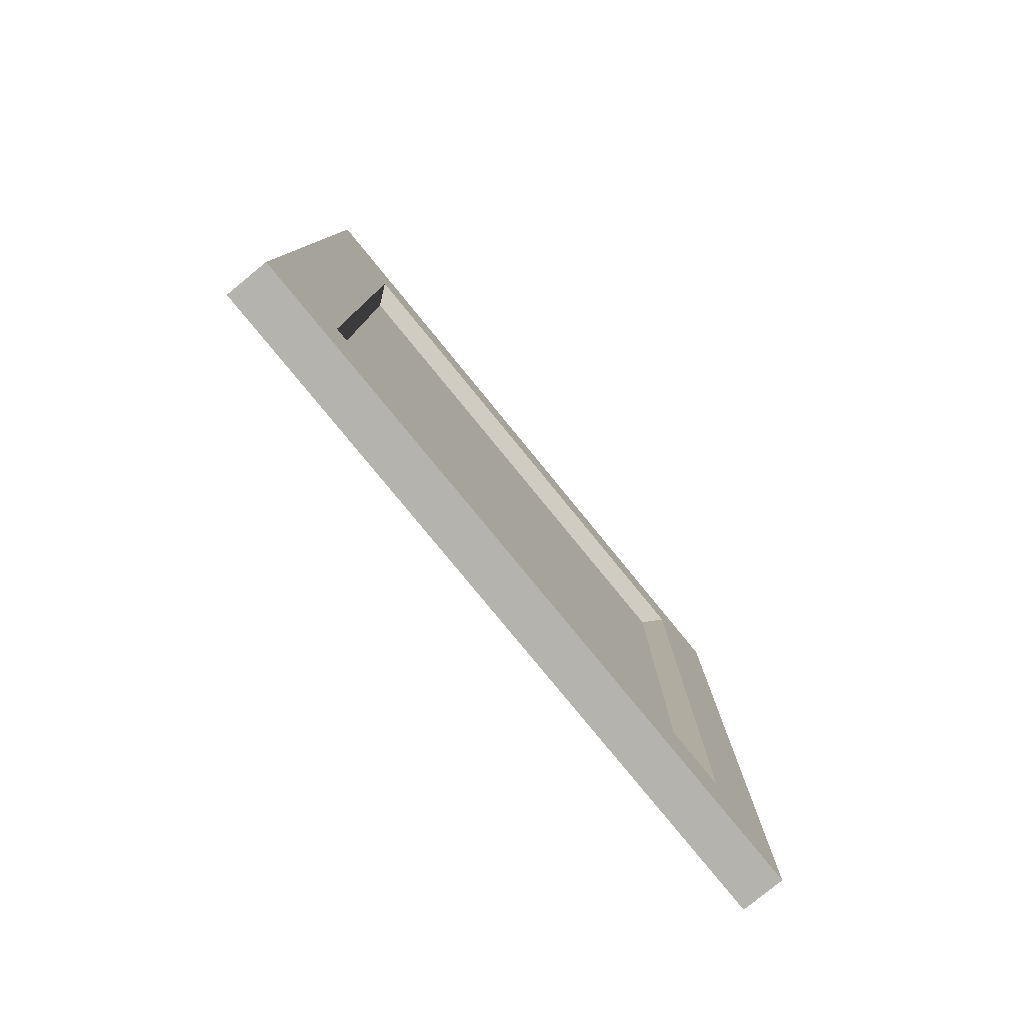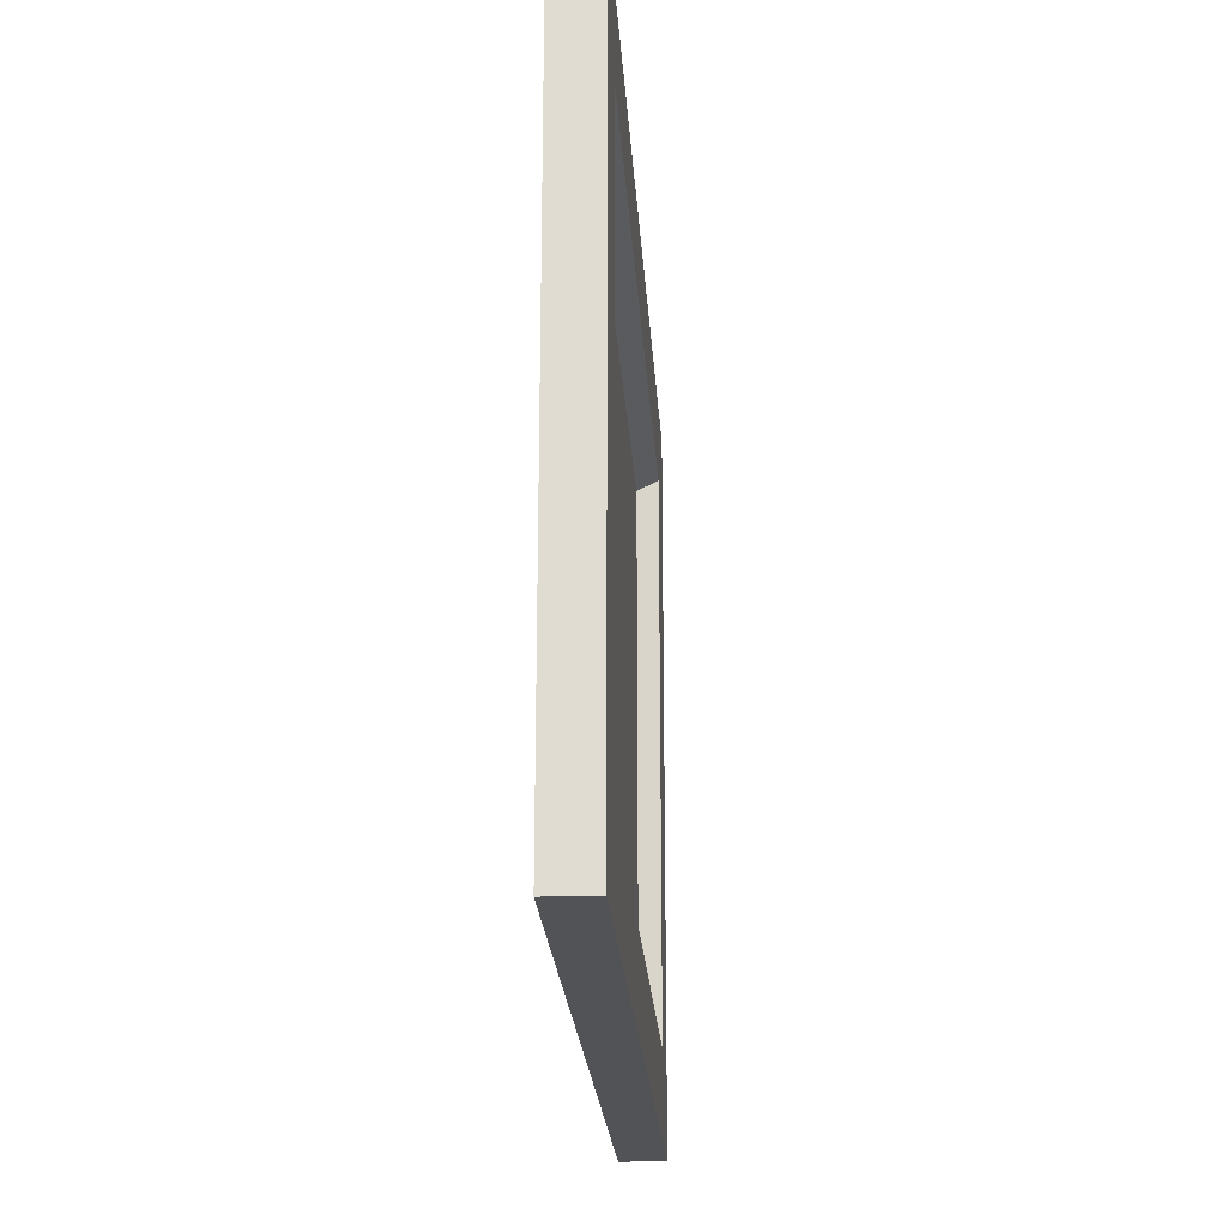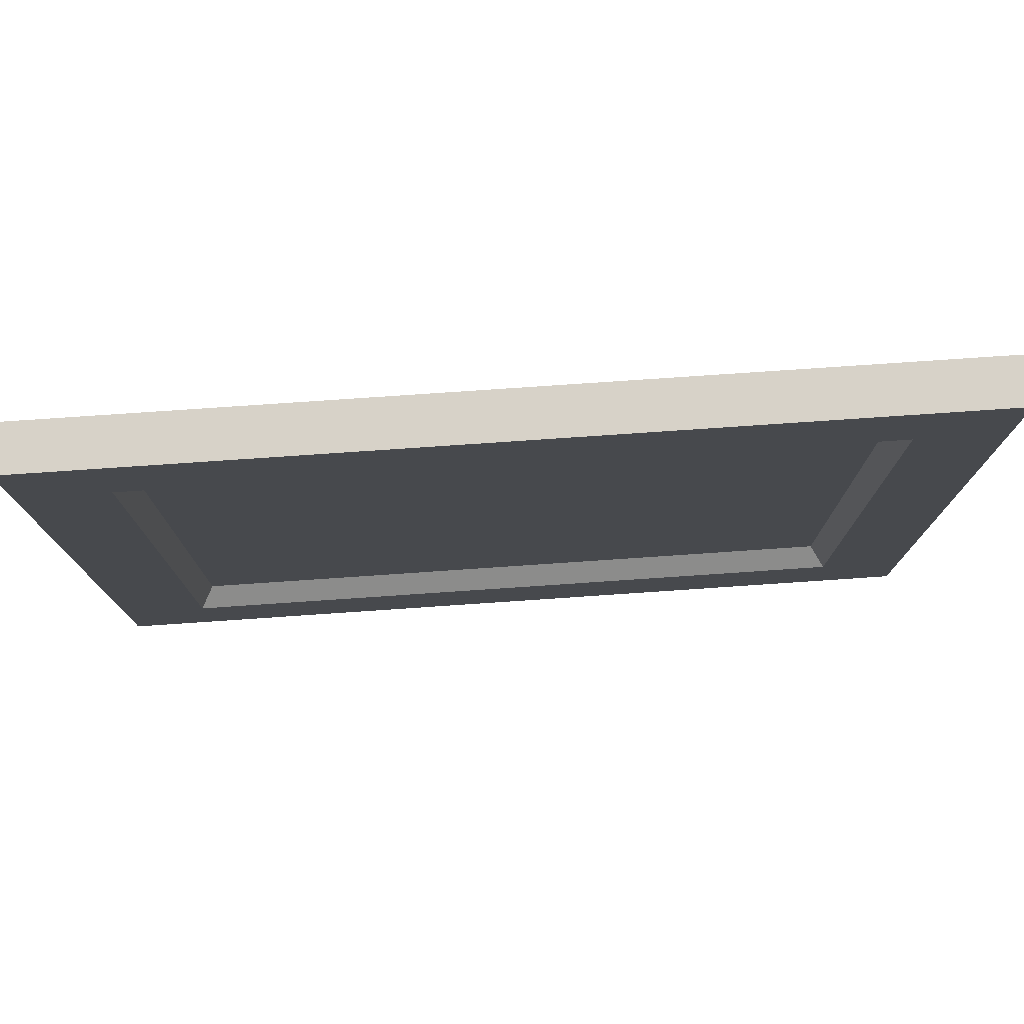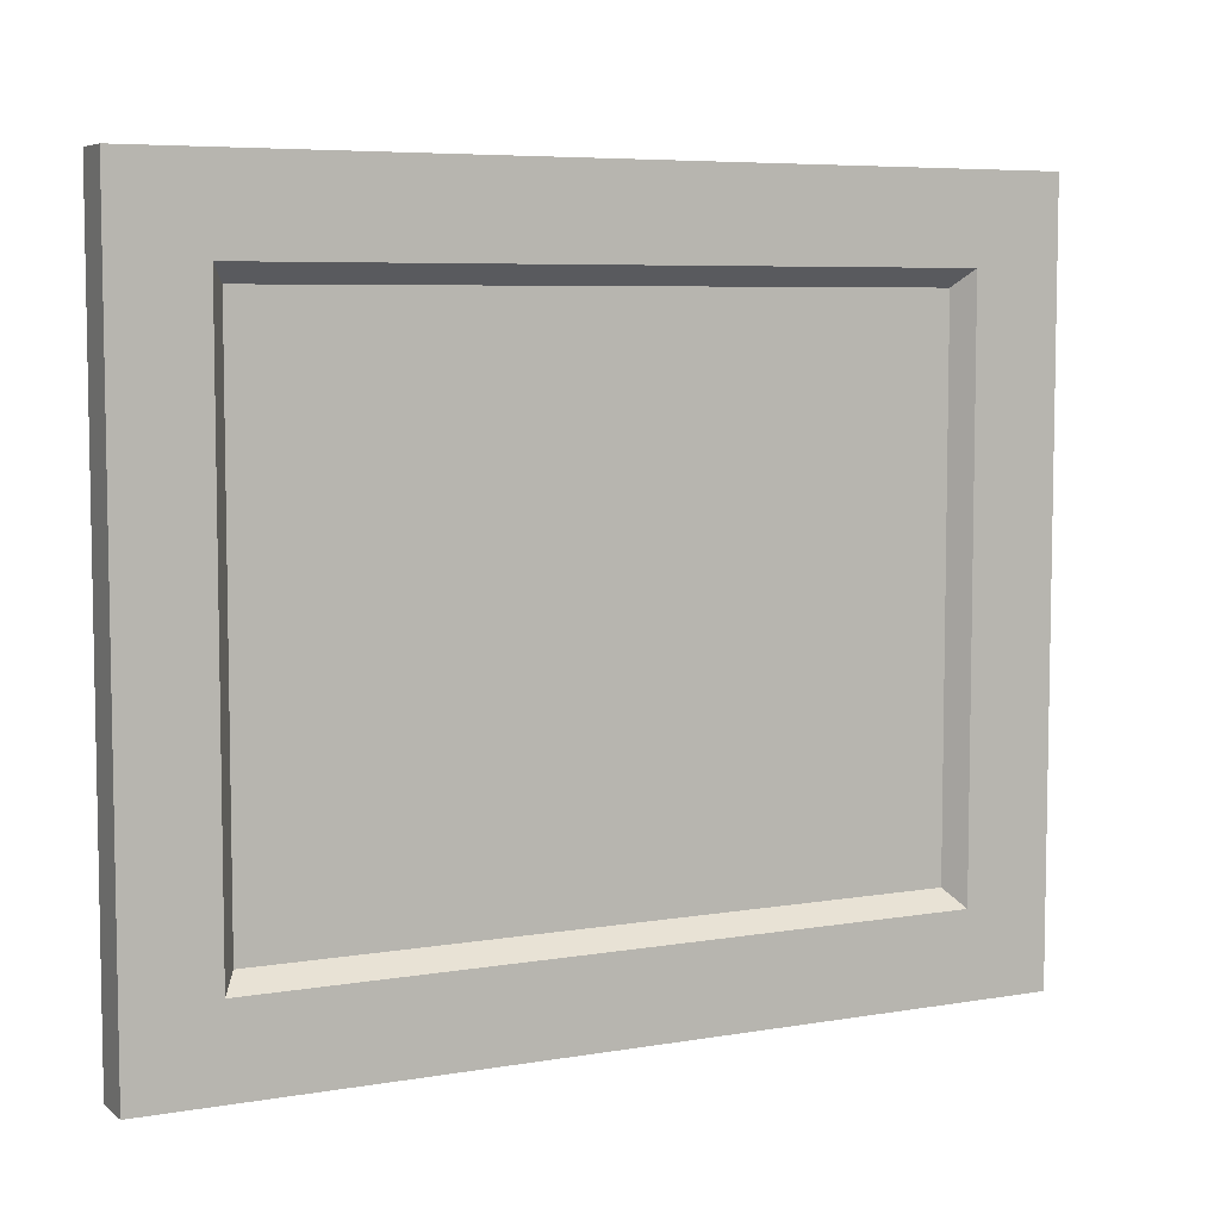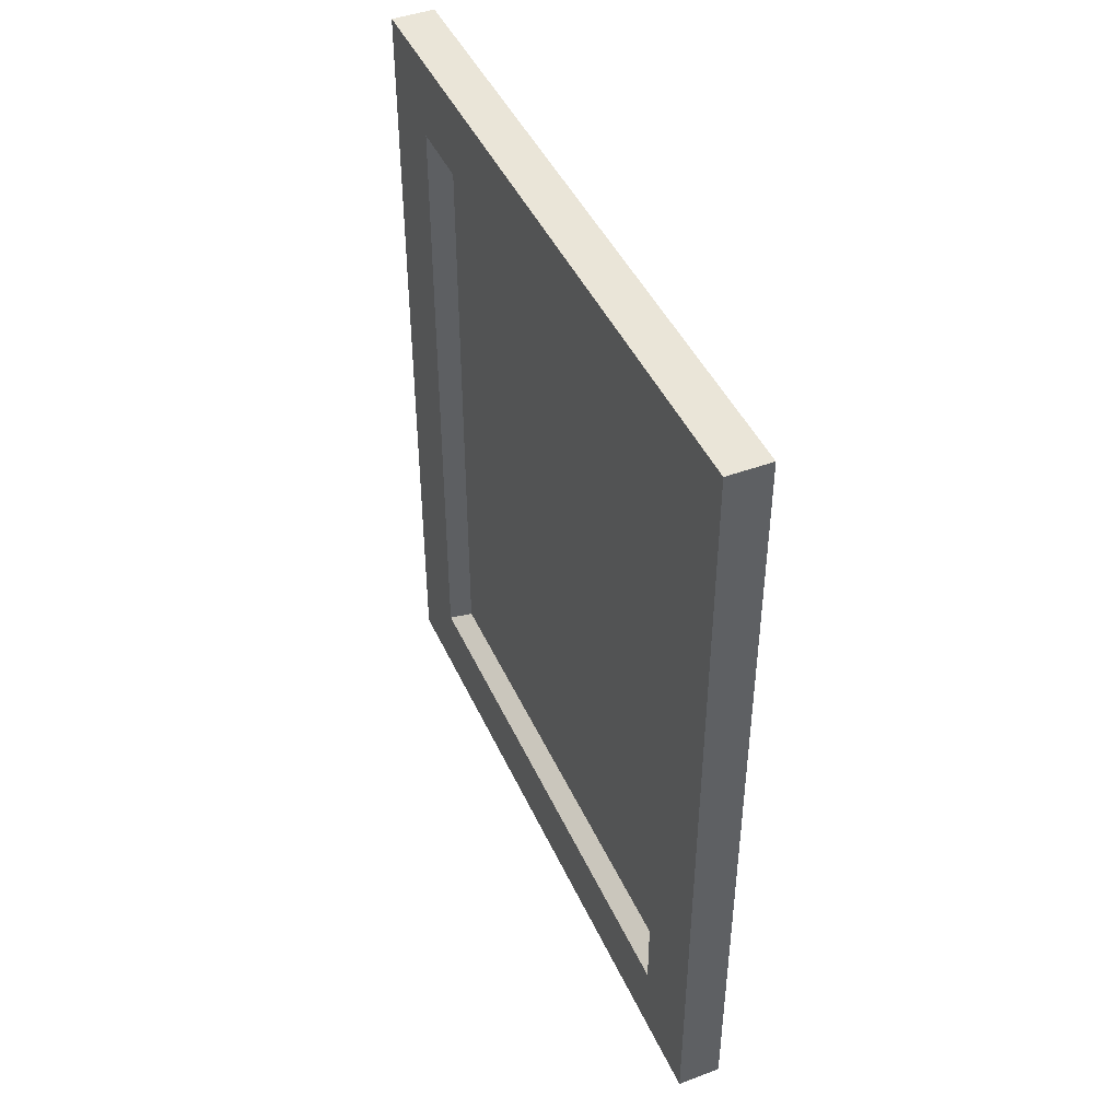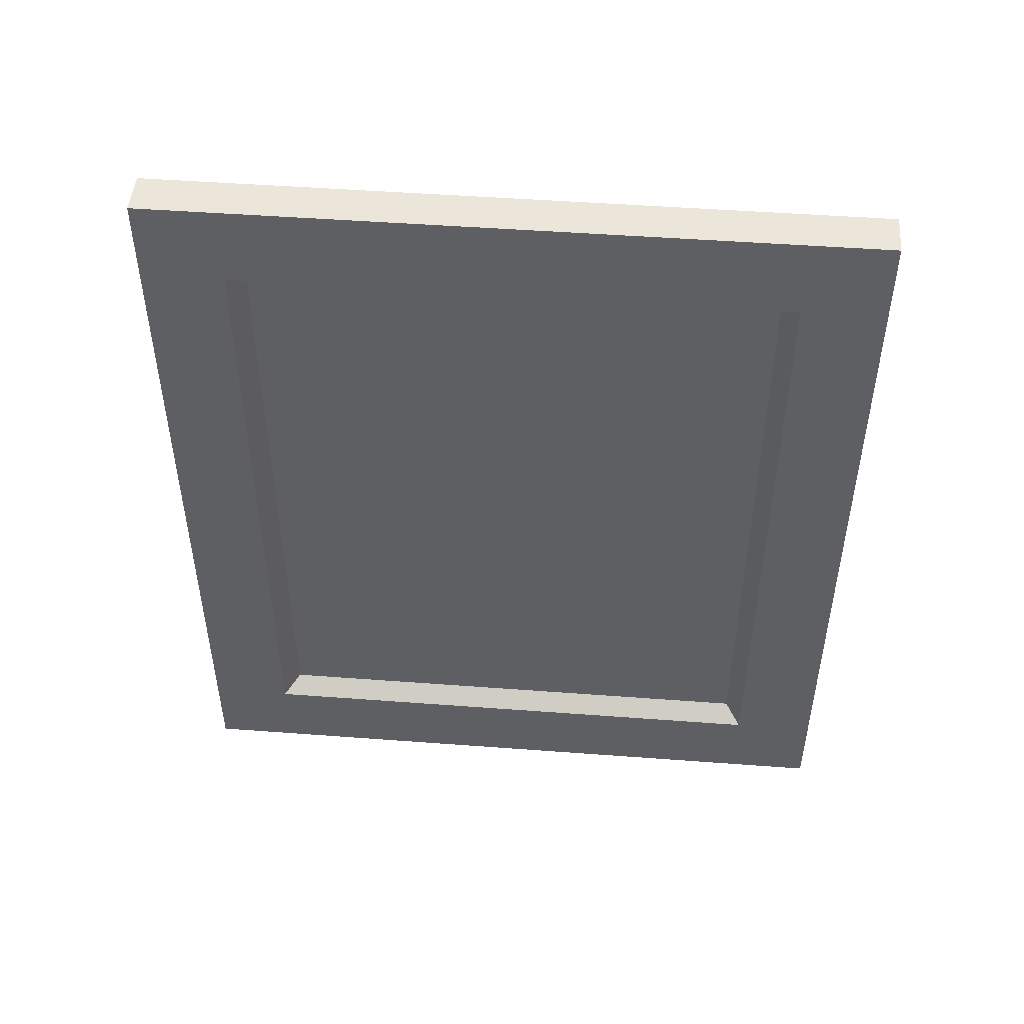
<metadata>
{"format":"obj","ext":"obj","renderer":"f3d","projection":"perspective","resolution":1024,"background":"white","views":[{"elev":-79.9,"azim":39.3,"up":"+Z"},{"elev":-22.5,"azim":-176.4,"up":"+Y"},{"elev":77.4,"azim":86.1,"up":"+Y"},{"elev":6.4,"azim":63.3,"up":"+Y"},{"elev":44.5,"azim":156.6,"up":"+Z"},{"elev":48.5,"azim":94.8,"up":"+Z"}]}
</metadata>
<code>
o Cube.038
v 55.38 0.08163 50.4
v 55.38 0.7154 50.4
v 55.38 0.08163 49.63
v 55.38 0.7154 49.63
v 55.43 0.08163 50.4
v 55.43 0.7154 50.4
v 55.43 0.08163 49.63
v 55.43 0.7154 49.63
v 55.38 -0.01327 49.53
v 55.38 -0.01327 50.49
v 55.38 0.8103 50.49
v 55.38 0.8103 49.53
v 55.43 0.8103 49.53
v 55.43 -0.01327 49.53
v 55.43 -0.01327 50.49
v 55.43 0.8103 50.49
v 55.41 0.1004 49.64
v 55.41 0.1004 50.38
v 55.41 0.6966 50.38
v 55.41 0.6966 49.64
v 55.41 0.6966 49.64
v 55.41 0.1004 49.64
v 55.41 0.1004 50.38
v 55.41 0.6966 50.38
f 5 7 22 23
f 9 12 13 14
f 6 5 23 24
f 15 16 11 10
f 9 14 15 10
f 13 12 11 16
f 1 3 9 10
f 2 1 10 11
f 4 2 11 12
f 3 4 12 9
f 8 7 14 13
f 7 5 15 14
f 6 8 13 16
f 5 6 16 15
f 18 19 20 17
f 22 21 24 23
f 4 3 17 20
f 1 2 19 18
f 8 6 24 21
f 7 8 21 22
f 2 4 20 19
f 3 1 18 17

</code>
